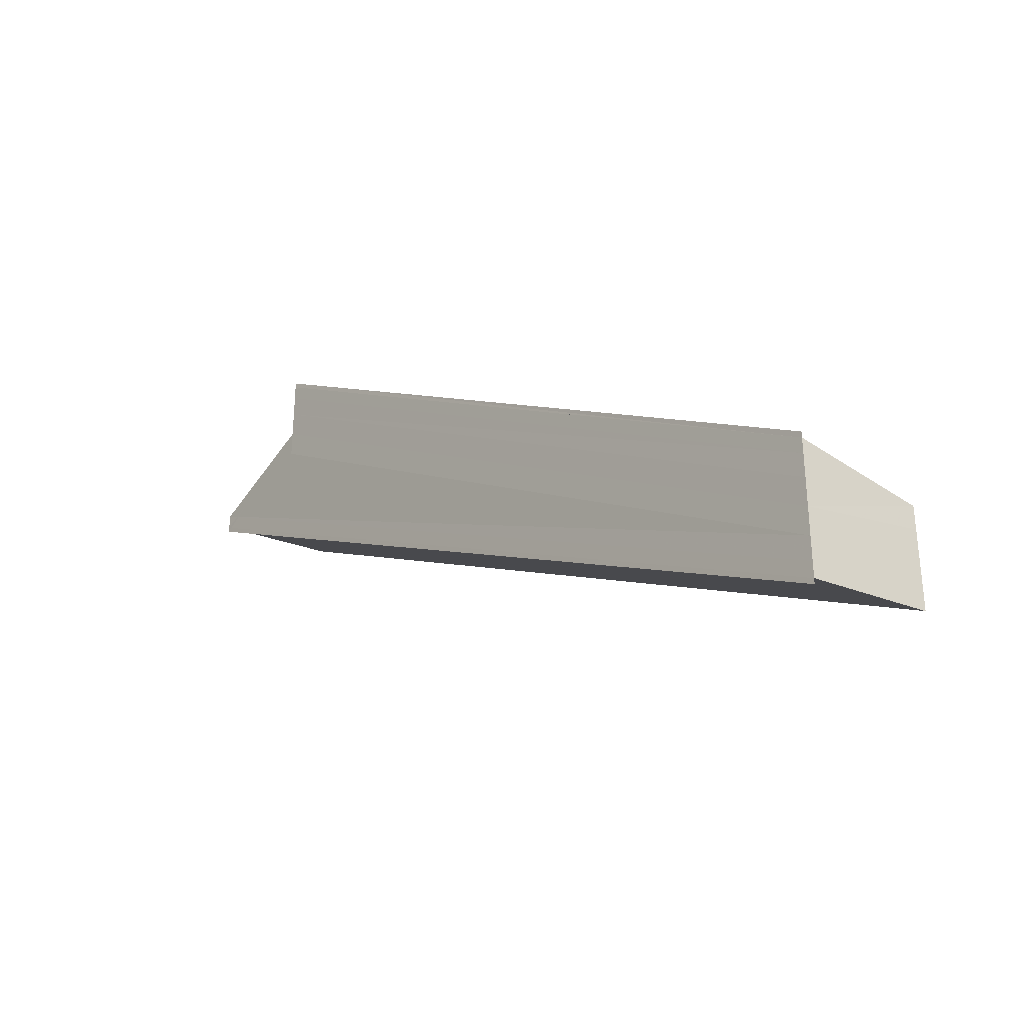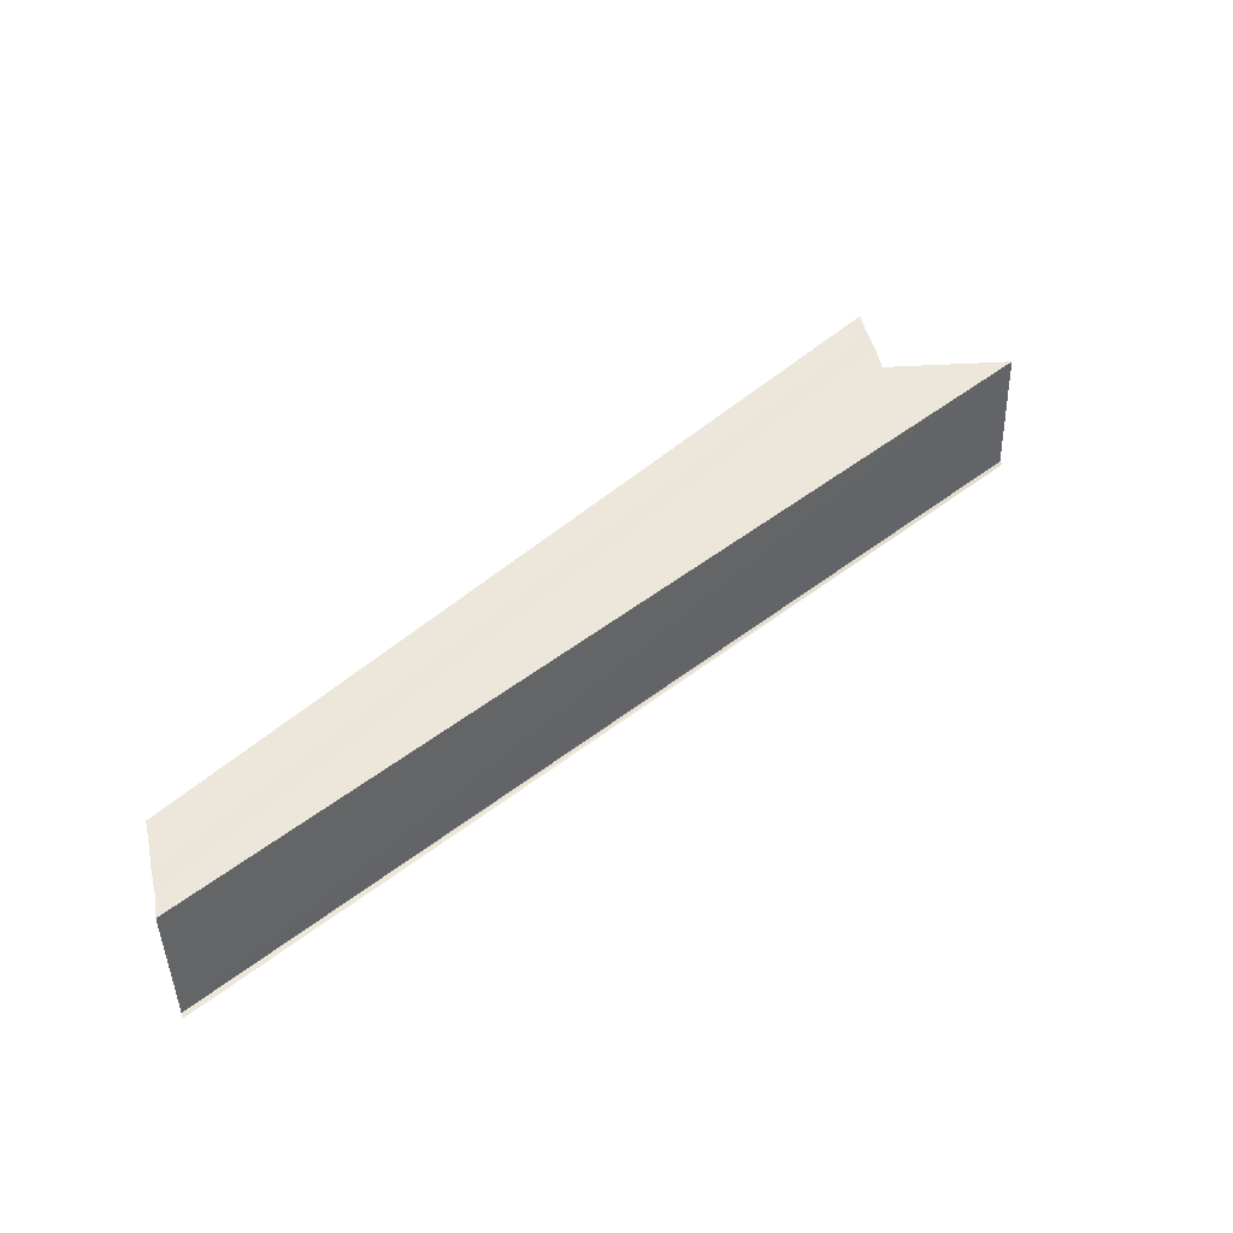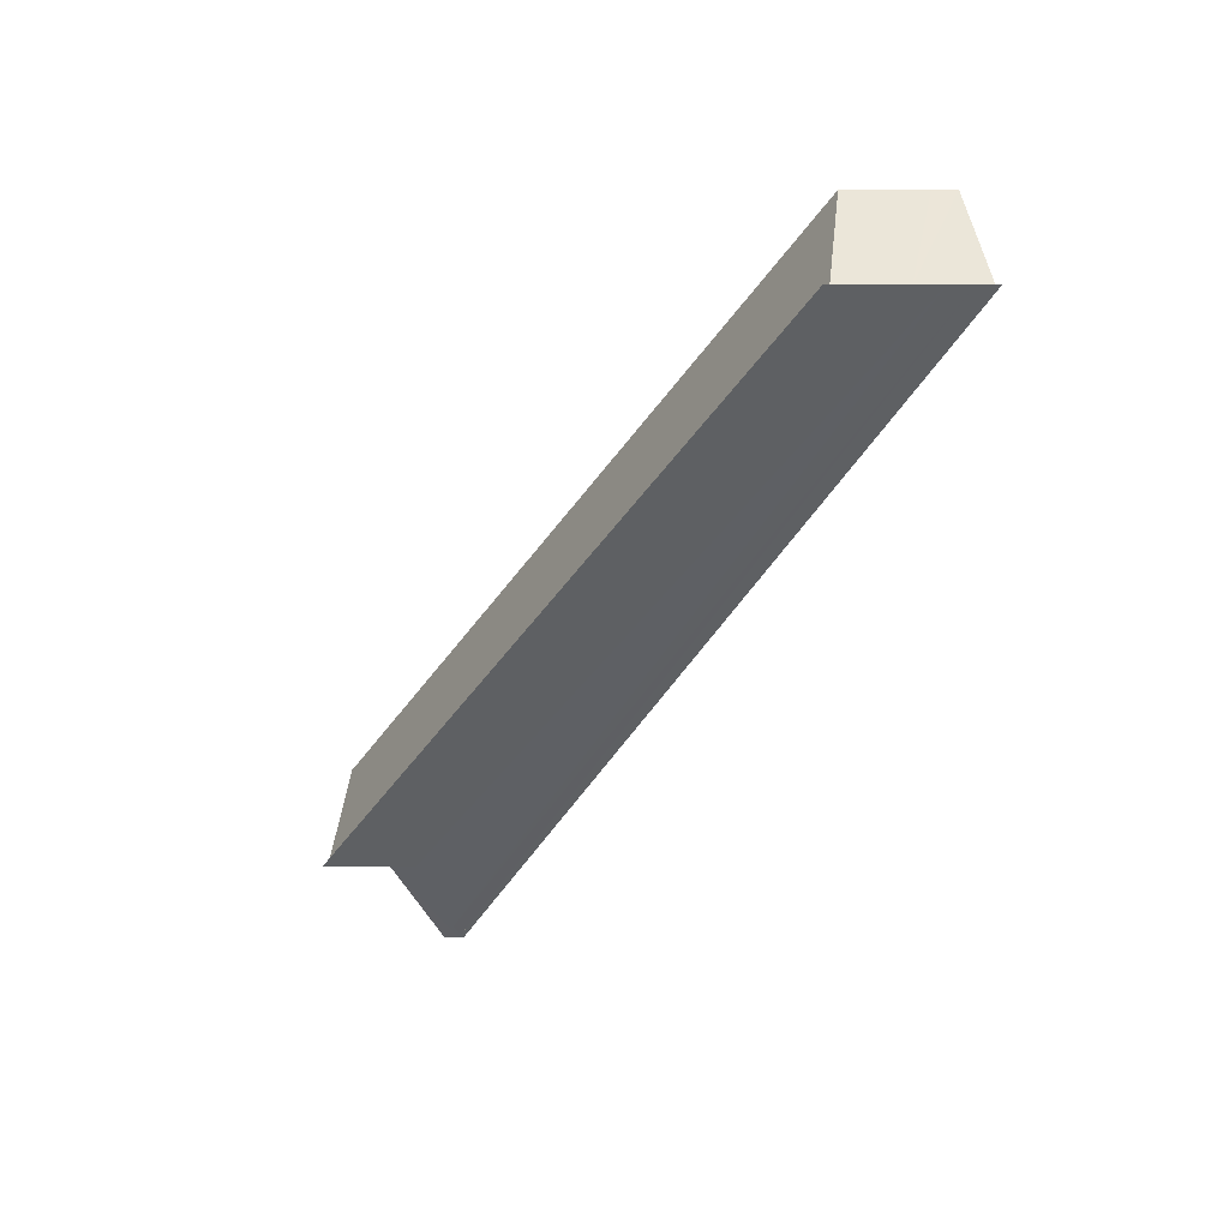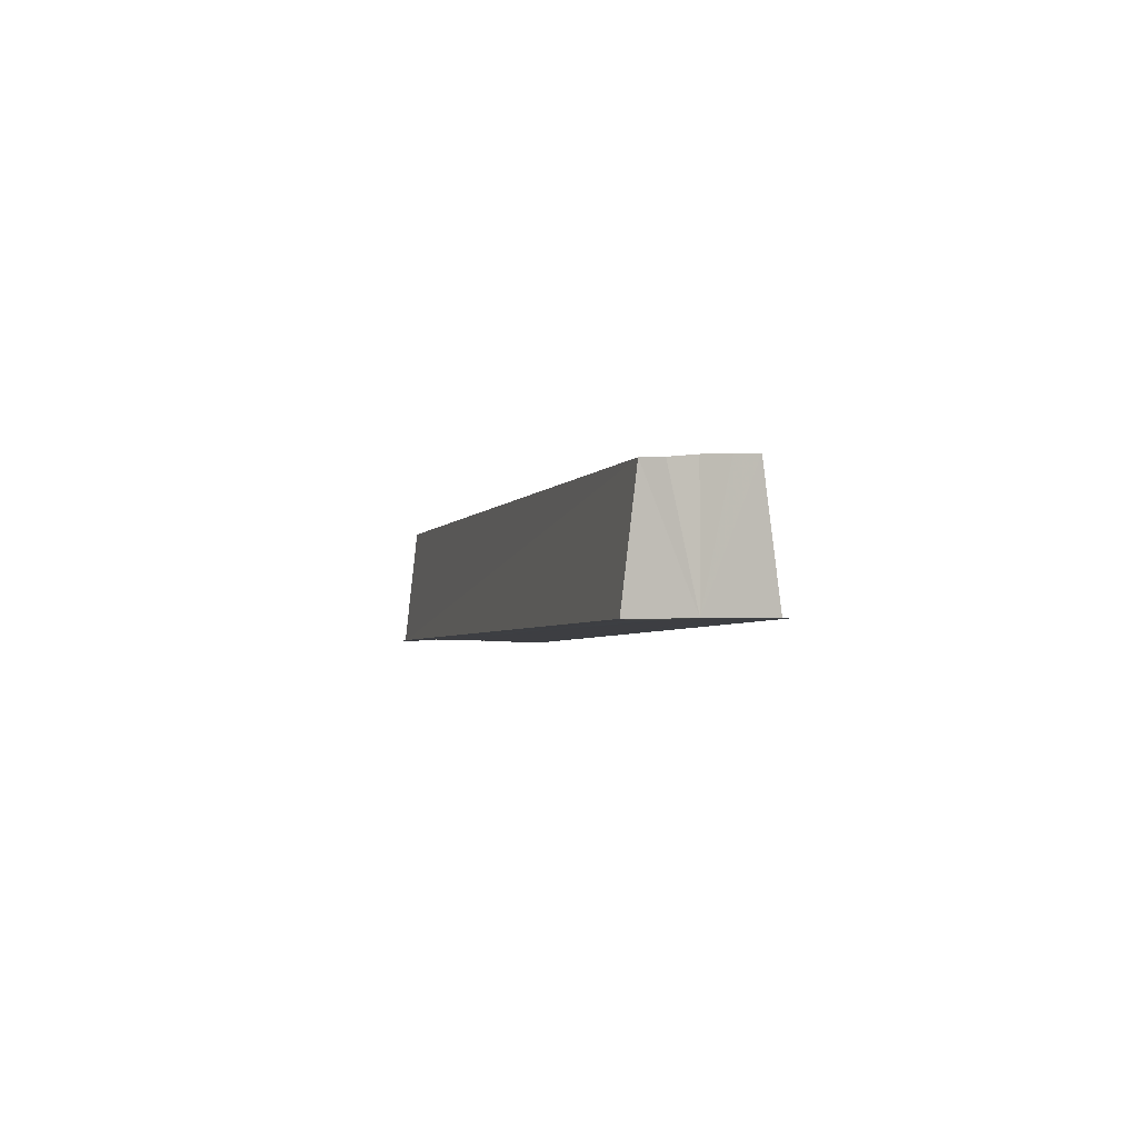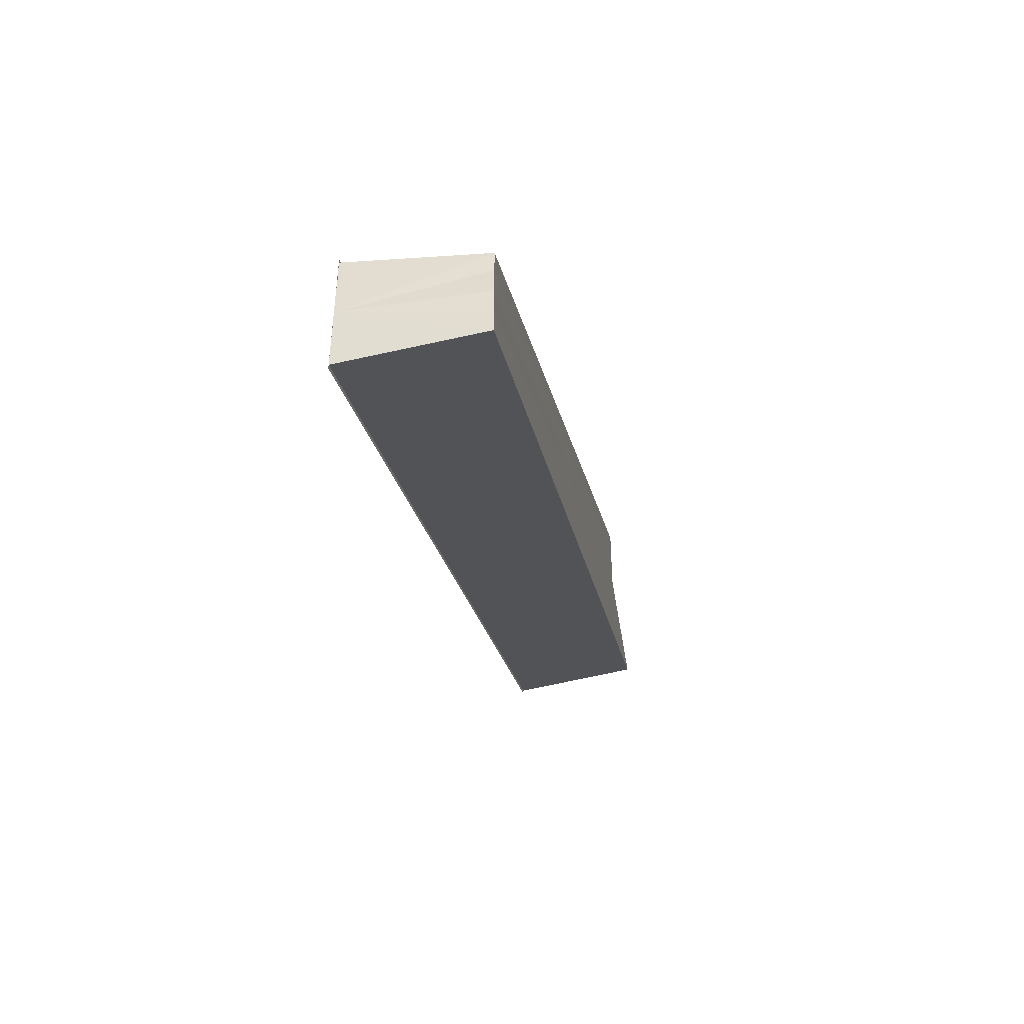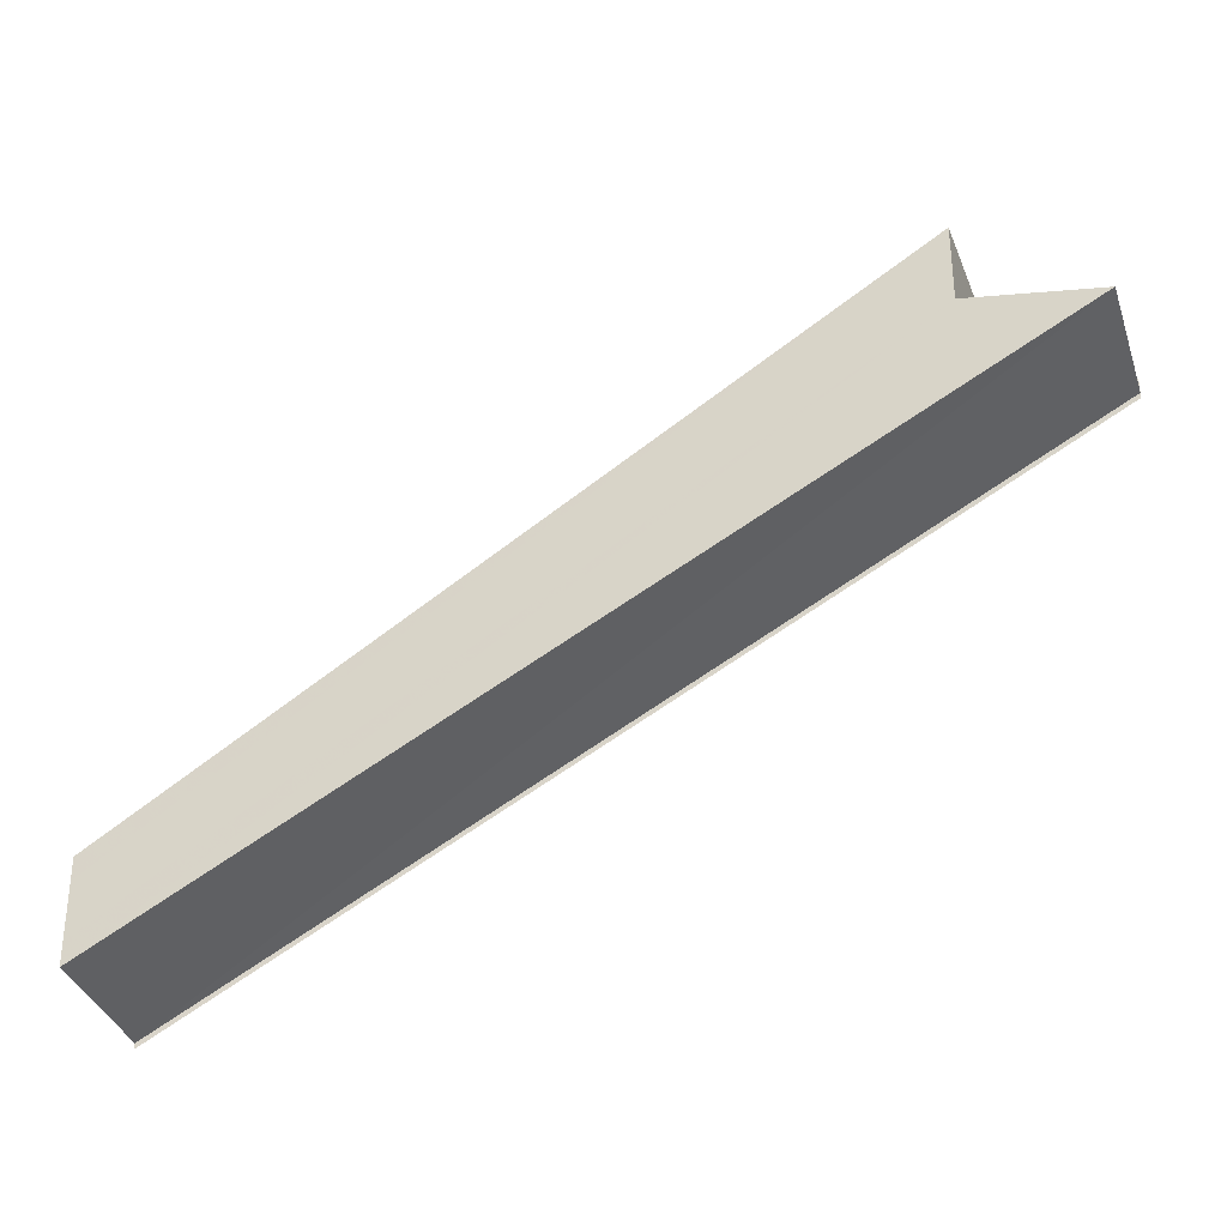
<metadata>
{"format":"obj","ext":"obj","renderer":"f3d","projection":"perspective","resolution":1024,"background":"white","views":[{"elev":-31.3,"azim":51.1,"up":"+Z"},{"elev":50.3,"azim":167.1,"up":"+Y"},{"elev":-42.6,"azim":89.8,"up":"+Y"},{"elev":-3.2,"azim":105.6,"up":"+Y"},{"elev":-46.8,"azim":99.8,"up":"+Z"},{"elev":-32.0,"azim":-160.9,"up":"+Z"}]}
</metadata>
<code>
o 29426
v 2201 1859 7.32
v 2201 1859 7.32
v 2201 1859 7.284
v 2201 1859 7.318
v 2201 1859 7.282
v 2201 1859 7.32
v 2201 1859 7.284
v 2201 1859 7.282
v 2201 1859 7.284
v 2201 1859 7.279
v 2201 1859 7.284
v 2201 1859 7.318
v 2201 1859 7.282
v 2201 1859 7.317
v 2201 1859 7.281
v 2201 1859 7.32
v 2201 1859 7.284
v 2201 1859 7.32
v 2201 1859 7.284
v 2201 1859 7.32
v 2201 1859 7.32
v 2201 1859 7.315
v 2201 1859 7.318
v 2201 1859 7.317
v 2201 1859 7.315
v 2201 1859 7.281
v 2201 1859 7.282
v 2201 1859 7.279
v 2201 1859 7.317
v 2201 1859 7.315
v 2201 1859 7.312
v 2201 1859 7.276
v 2201 1859 7.315
v 2201 1859 7.311
v 2201 1859 7.309
v 2201 1859 7.275
v 2201 1859 7.312
v 2201 1859 7.311
v 2201 1859 7.273
v 2201 1859 7.275
v 2201 1859 7.309
v 2201 1859 7.273
v 2201 1859 7.309
v 2201 1859 7.311
v 2201 1859 7.309
v 2201 1859 7.315
v 2201 1859 7.309
v 2201 1859 7.309
v 2201 1859 7.311
v 2201 1859 7.309
v 2201 1859 7.309
v 2201 1859 7.309
v 2201 1859 7.273
v 2201 1859 7.309
v 2201 1859 7.273
v 2201 1859 7.311
v 2201 1859 7.275
v 2201 1859 7.273
v 2201 1859 7.315
v 2201 1859 7.312
v 2201 1859 7.312
v 2201 1859 7.311
v 2201 1859 7.315
v 2201 1859 7.276
v 2201 1859 7.317
v 2201 1859 7.279
v 2201 1859 7.318
v 2201 1859 7.281
v 2201 1859 7.276
v 2201 1859 7.311
v 2201 1859 7.281
v 2201 1859 7.282
v 2201 1859 7.279
v 2201 1859 7.276
v 2201 1859 7.275
f 1 2 3
f 4 2 5
f 3 6 7
f 8 6 9
f 10 8 11
f 11 12 13
f 12 14 13
f 13 14 15
f 16 12 17
f 17 18 19
f 20 21 17
f 14 22 15
f 15 22 10
f 22 6 23
f 22 23 24
f 22 24 25
f 26 23 27
f 28 29 26
f 30 25 31
f 32 33 28
f 30 34 35
f 36 37 32
f 38 37 36
f 39 34 40
f 39 41 42
f 43 44 39
f 43 45 39
f 46 45 47
f 46 48 49
f 46 50 51
f 52 50 53
f 53 54 55
f 56 50 57
f 57 54 58
f 59 56 60
f 59 61 62
f 61 63 64
f 63 65 66
f 65 67 68
f 69 70 57
f 60 70 69
f 10 60 69
f 22 60 10
f 10 71 72
f 10 73 71
f 10 74 73
f 10 75 74
f 10 58 75

</code>
